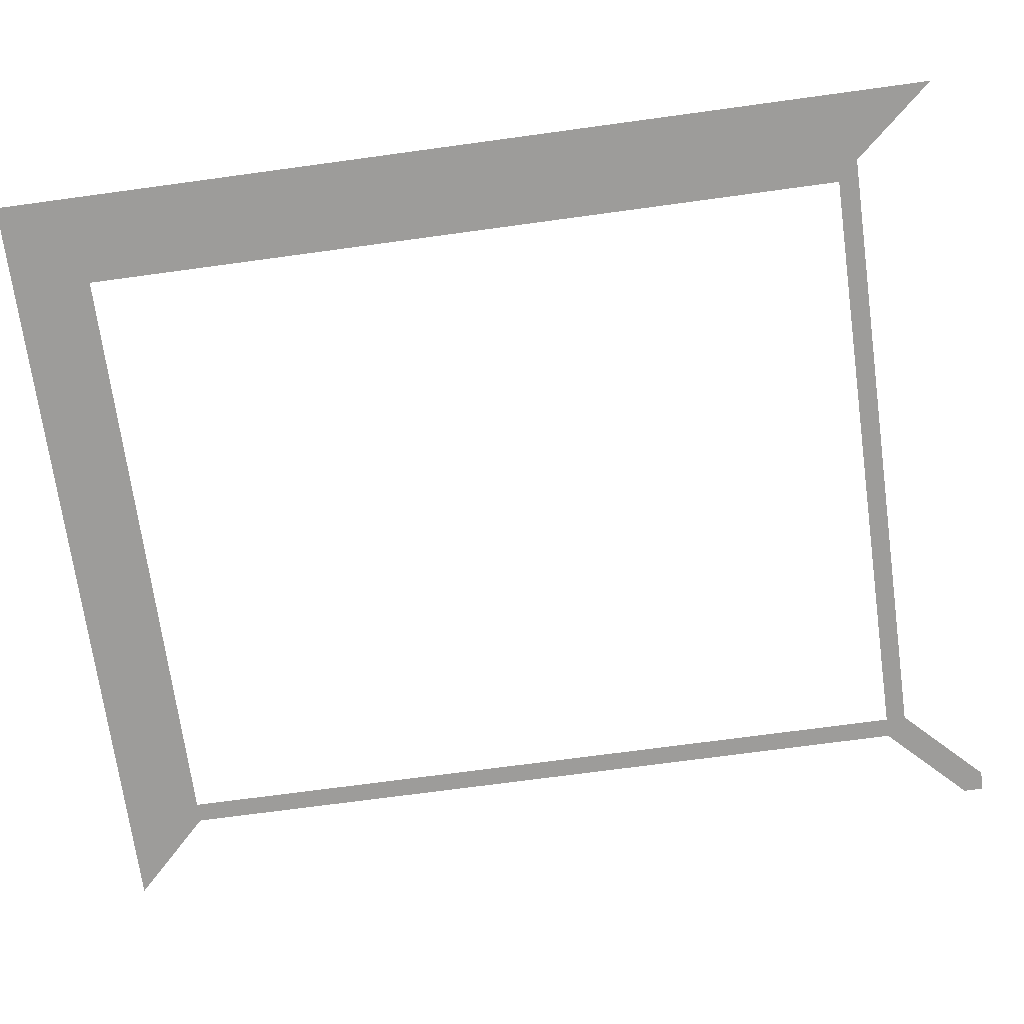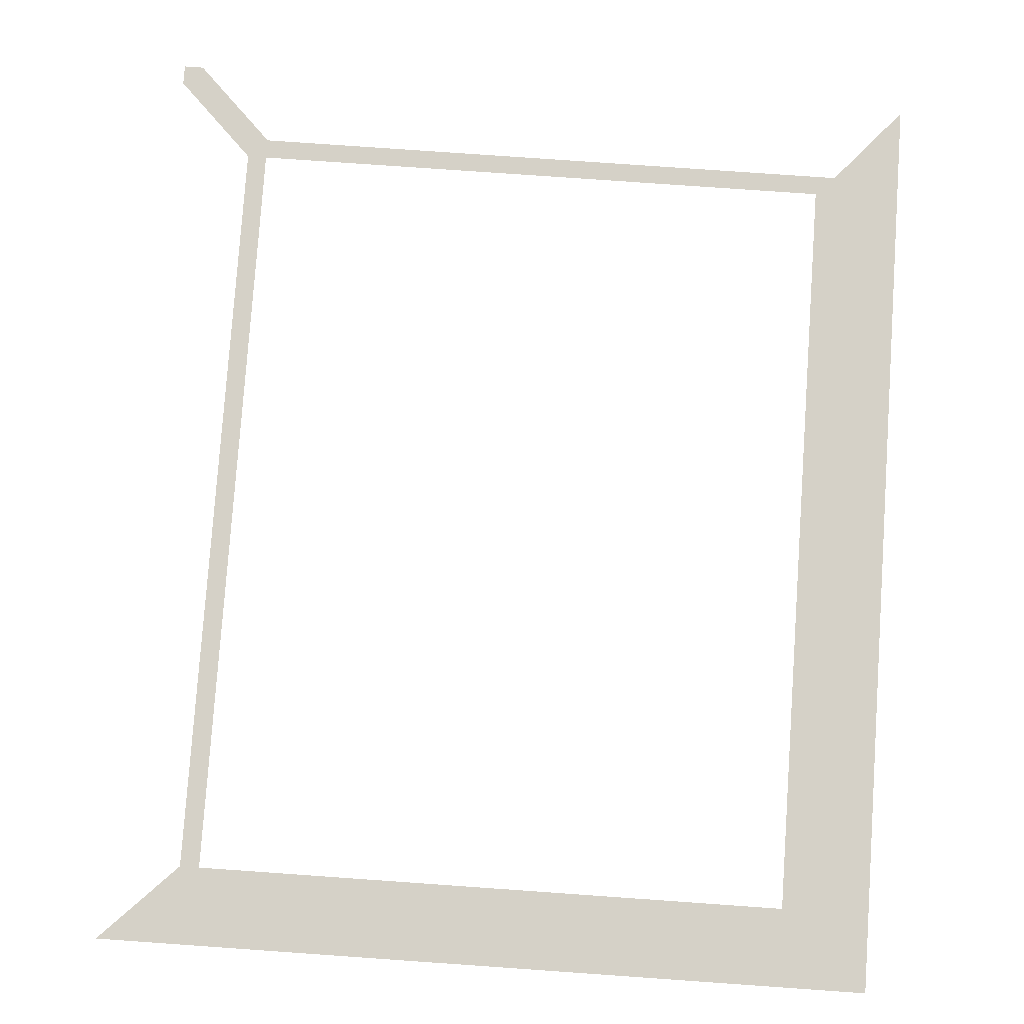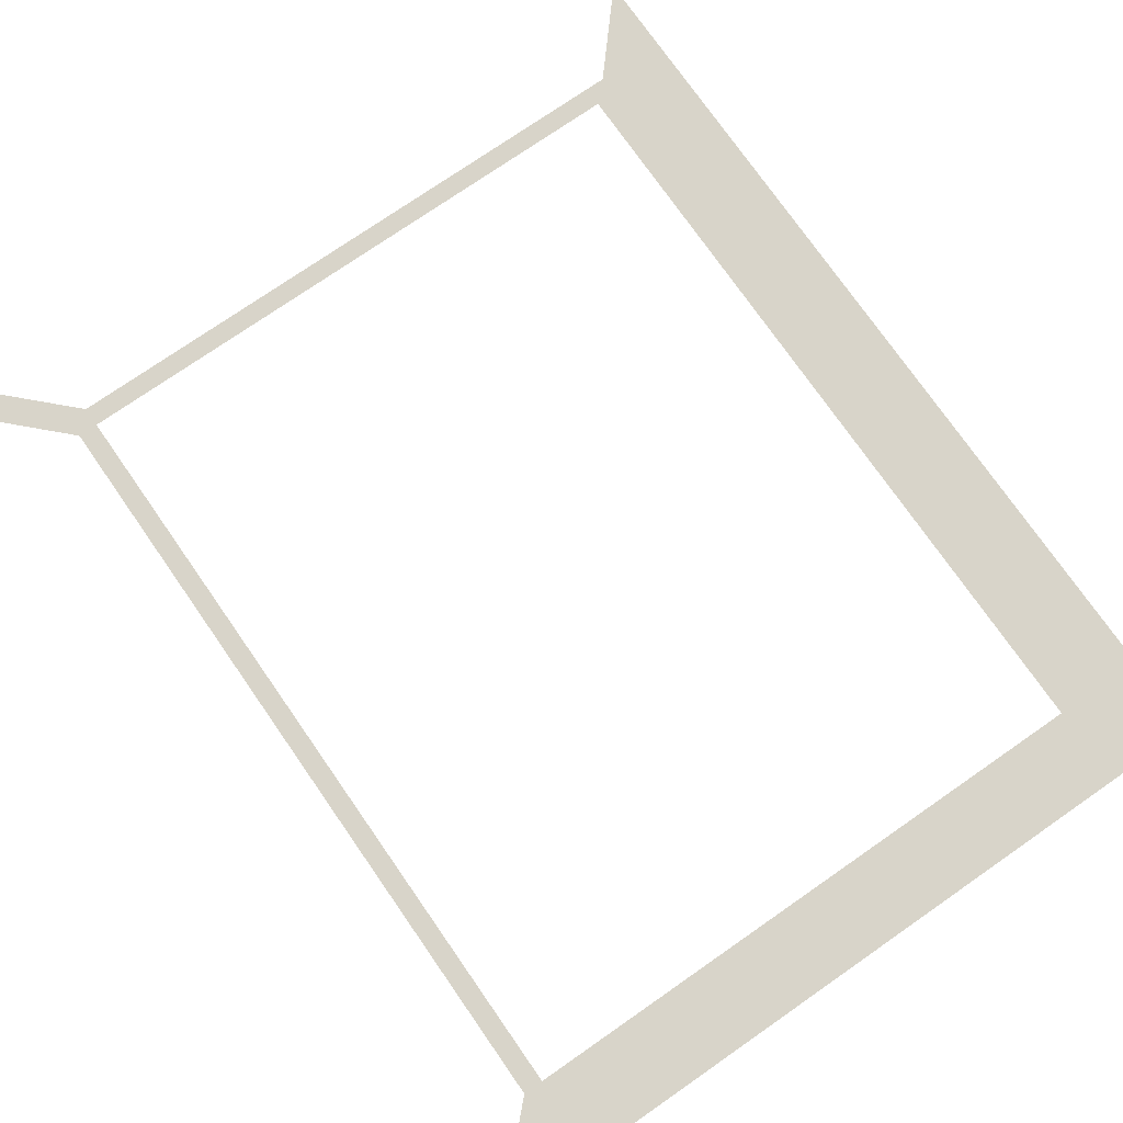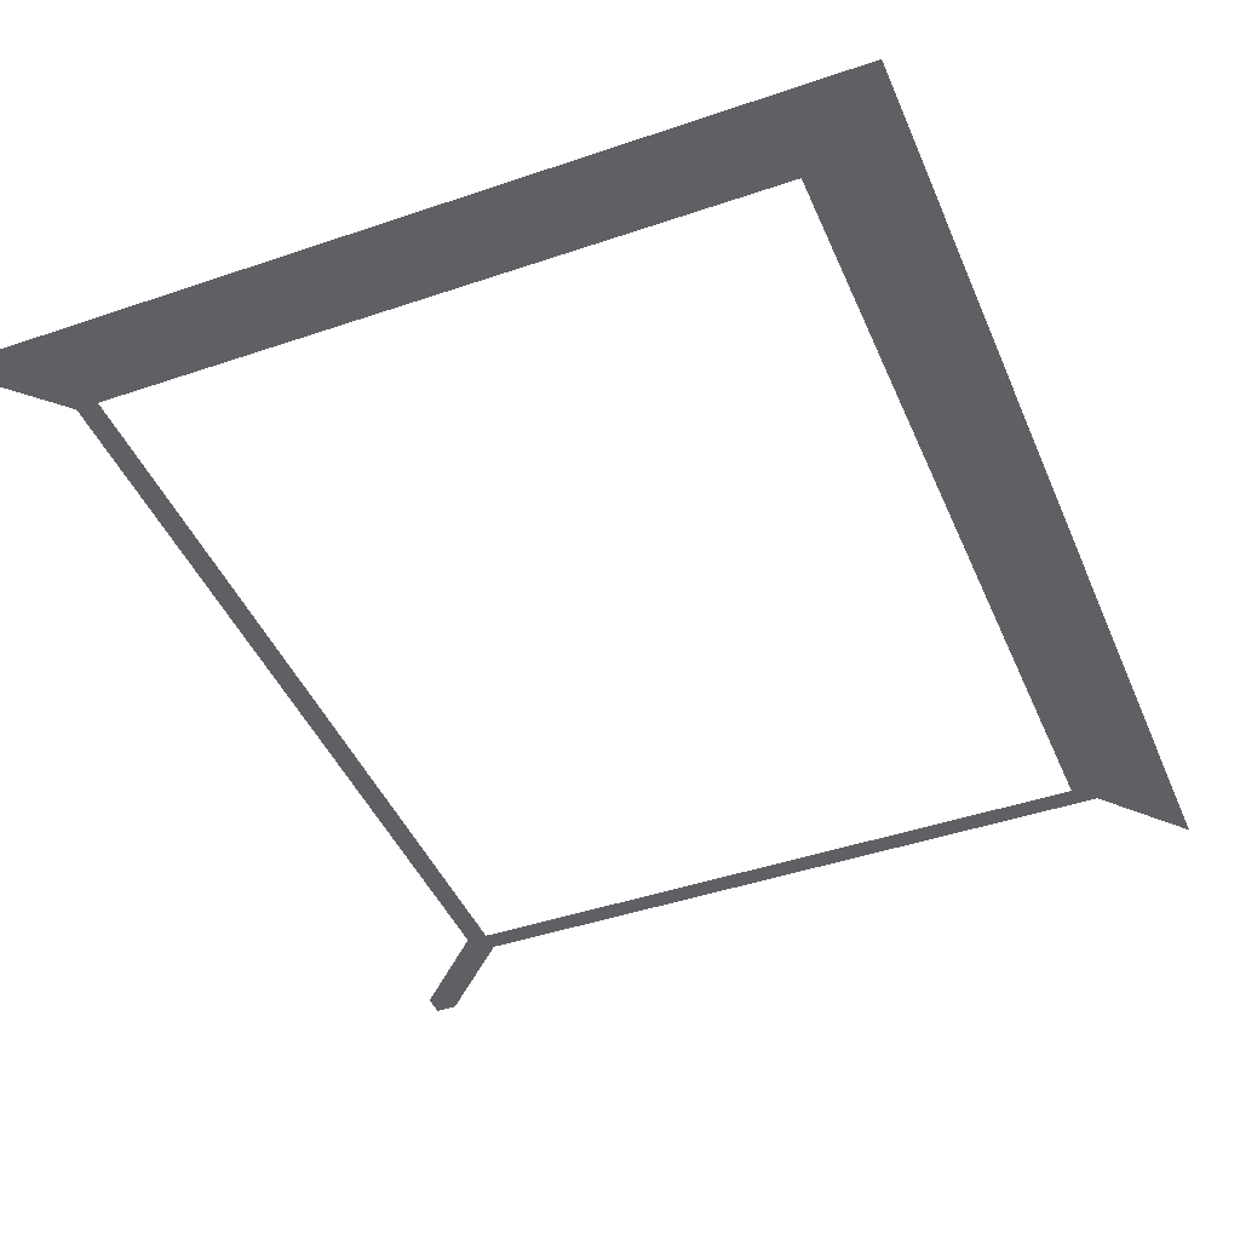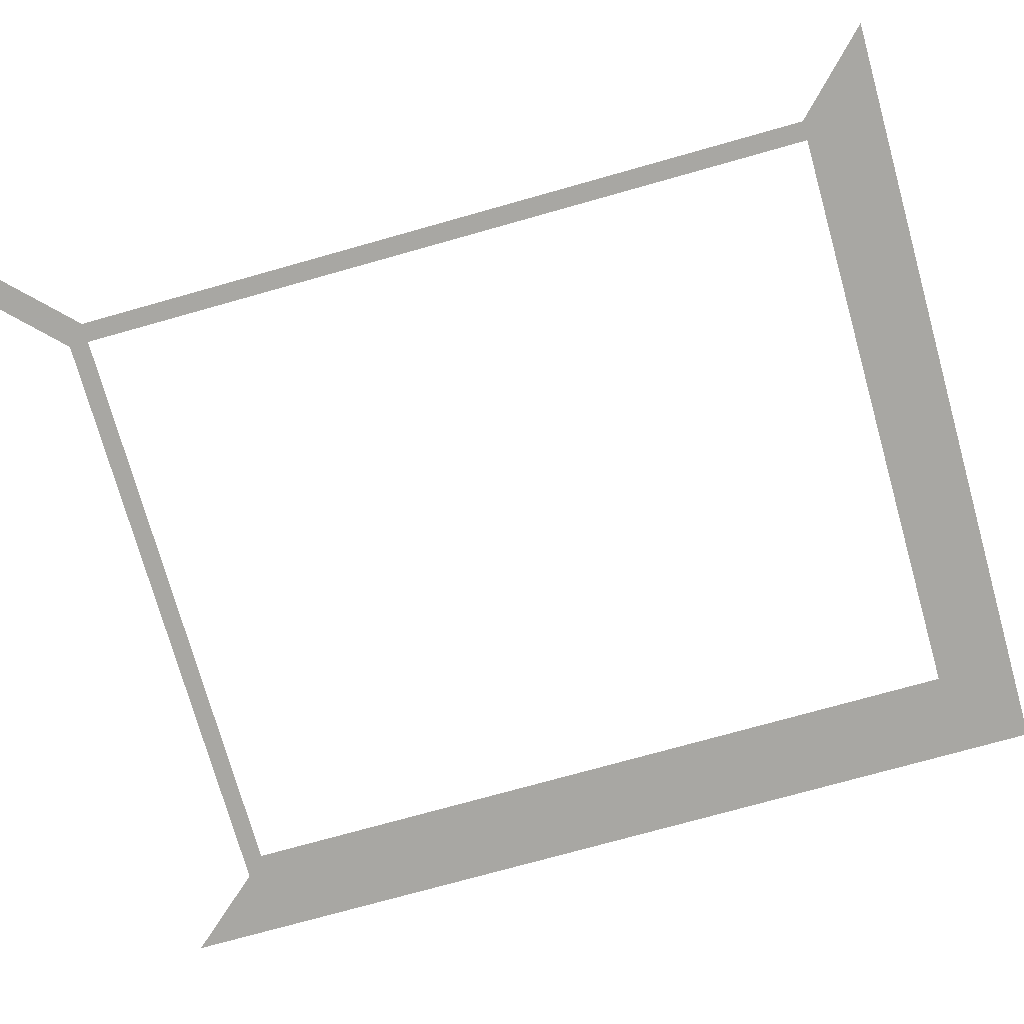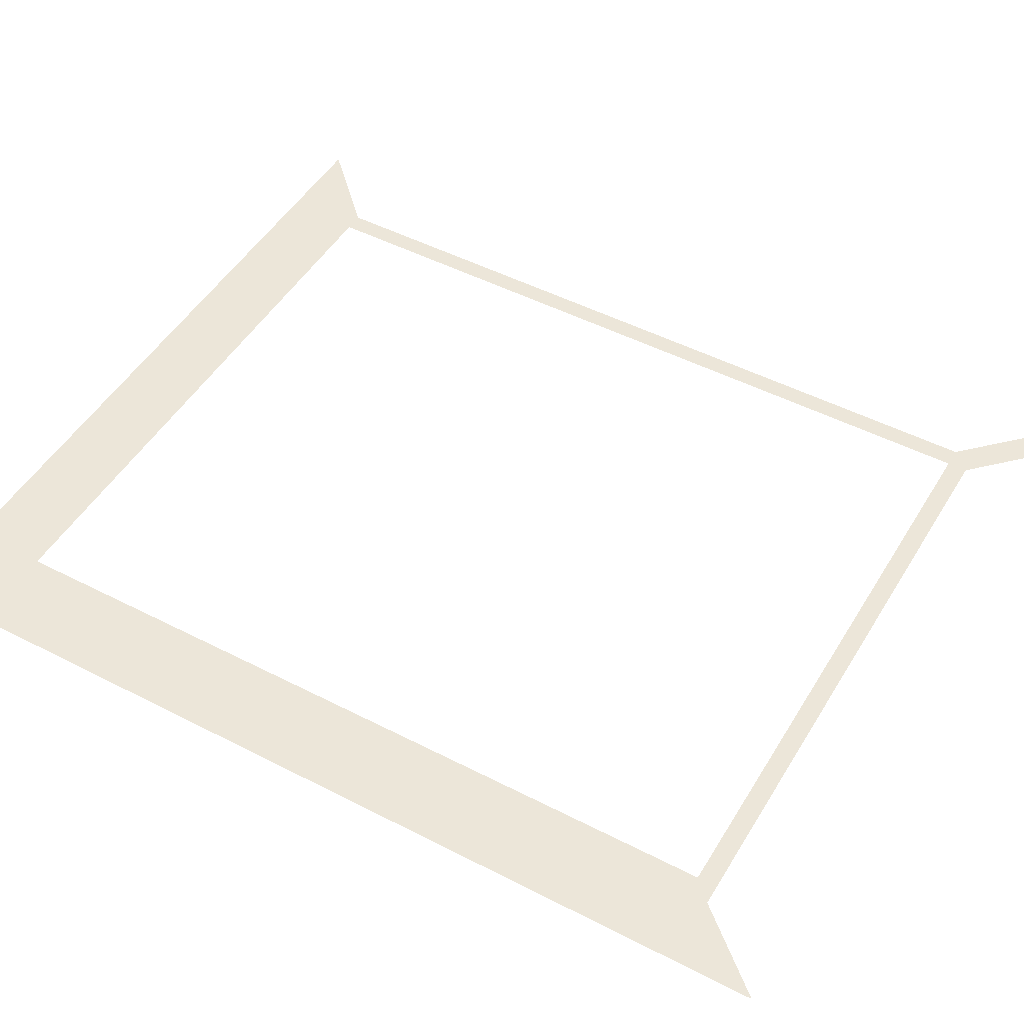
<metadata>
{"format":"obj","ext":"obj","renderer":"f3d","projection":"perspective","resolution":1024,"background":"white","views":[{"elev":-70.2,"azim":97.8,"up":"+Z"},{"elev":79.4,"azim":4.0,"up":"+Z"},{"elev":75.1,"azim":-34.8,"up":"+Z"},{"elev":-43.5,"azim":22.0,"up":"+Z"},{"elev":-74.5,"azim":-74.3,"up":"+Z"},{"elev":48.7,"azim":119.9,"up":"+Z"}]}
</metadata>
<code>
v 0 1.175 -0.5
v 0.1 1.075 -0.5
v 0.025 1.2 -0.5
v 0 1.2 -0.5
v 0.025 1.2 -0.5
v 0.1 1.075 -0.5
v 0.125 1.075 -0.5
v 0.125 1.1 -0.5
v 0.9125 1.1 -0.5
v 0.125 1.1 -0.5
v 0.125 1.075 -0.5
v 0.8875 1.075 -0.5
v 0.8875 0.1 -0.5
v 1 0 -0.5
v 1 1.2 -0.5
v 0.9125 1.1 -0.5
v 0.8875 0.1 -0.5
v 0.9125 1.1 -0.5
v 0.8875 1.075 -0.5
v 0.8875 0.1 -0.5
v 0.125 0.1 -0.5
v 1 0 -0.5
v 0.1 0.1 -0.5
v 0 0 -0.5
v 1 0 -0.5
v 0.125 0.1 -0.5
v 0.1 0.1 -0.5
v 0.125 0.1 -0.5
v 0.125 1.075 -0.5
v 0.1 1.075 -0.5
g mesh7167493
f 1 3 2
f 3 1 4
f 5 7 6
f 7 5 8
f 9 11 10
f 11 9 12
f 13 15 14
f 15 13 16
f 17 19 18
f 20 22 21
f 23 25 24
f 25 23 26
f 27 29 28
f 29 27 30

</code>
